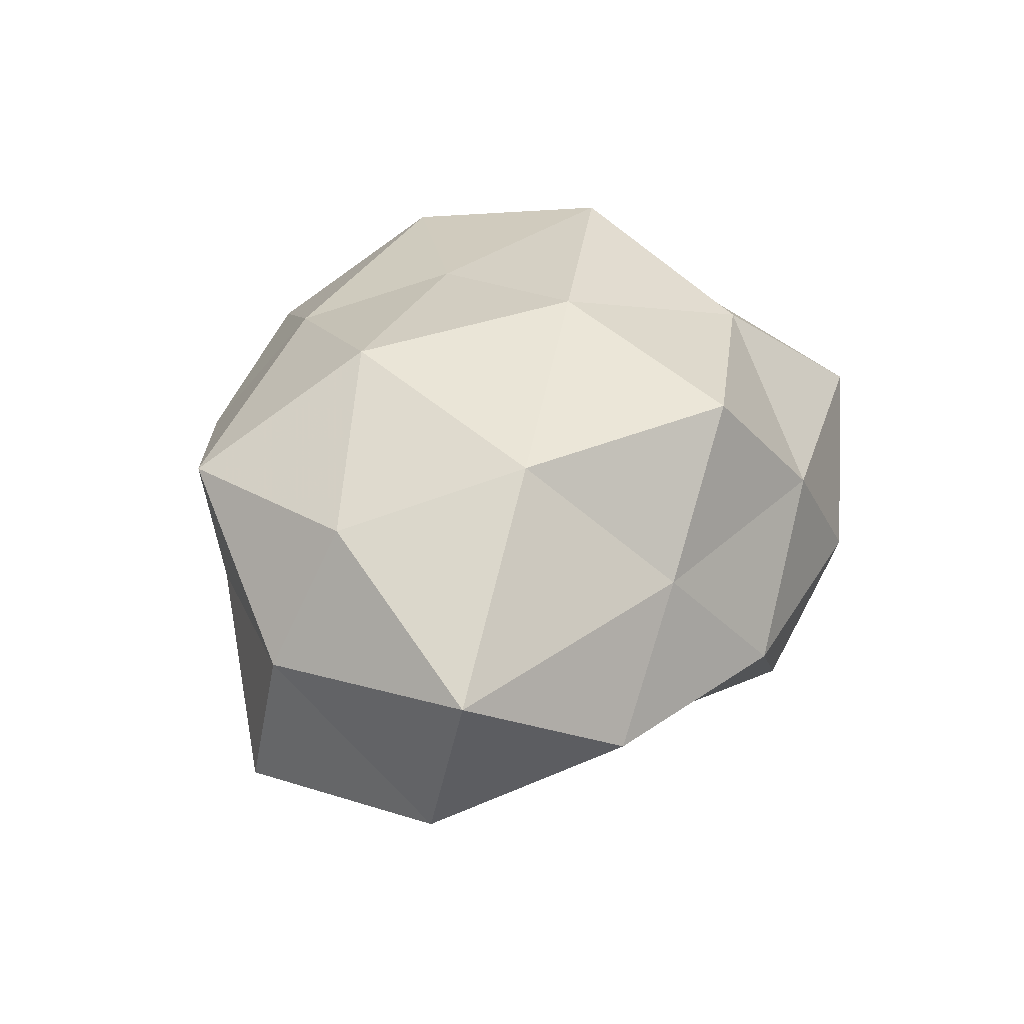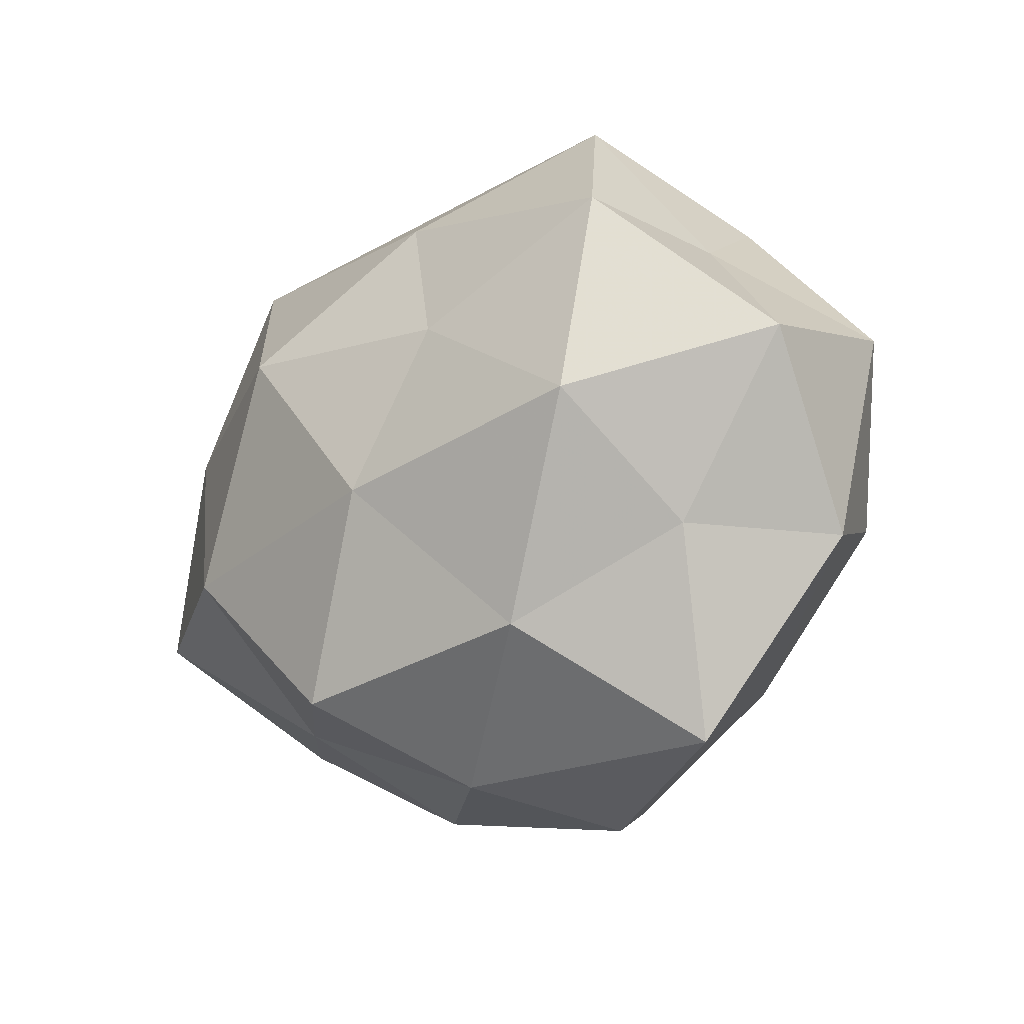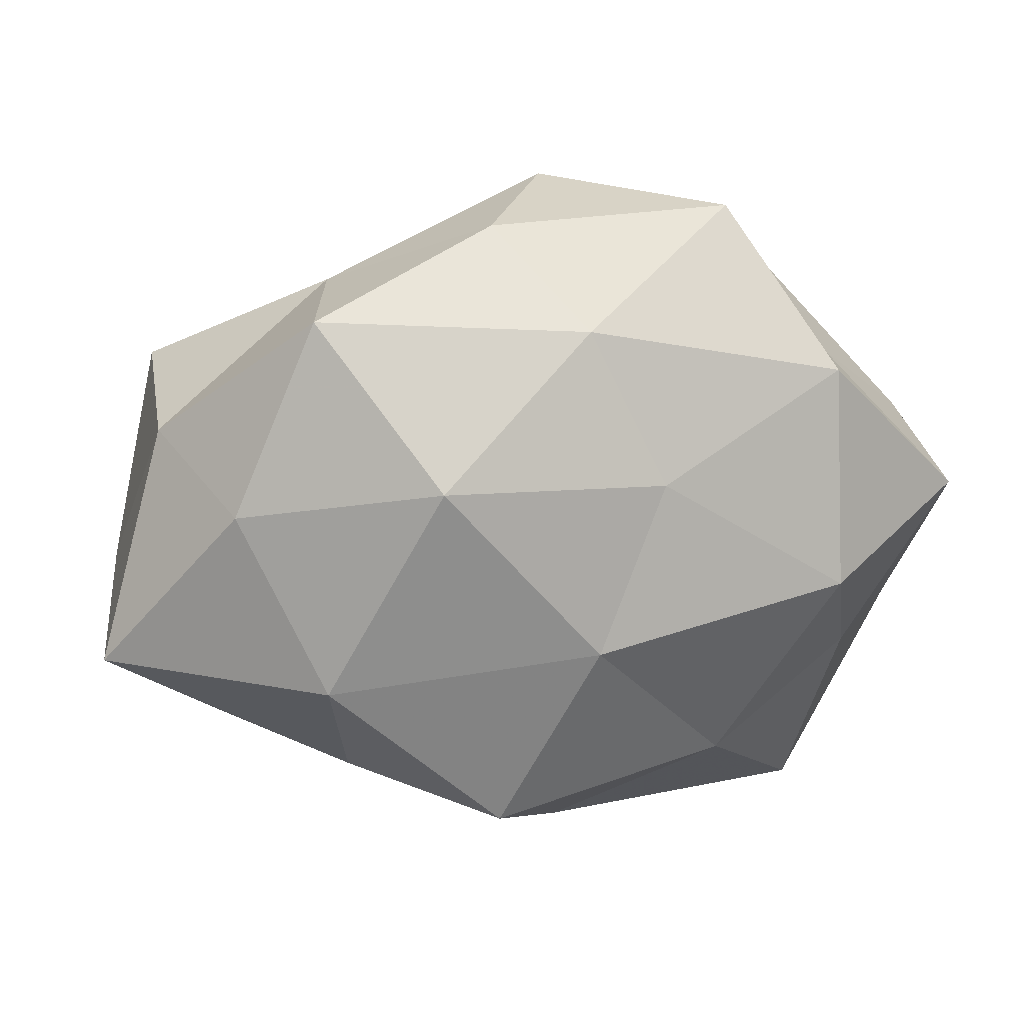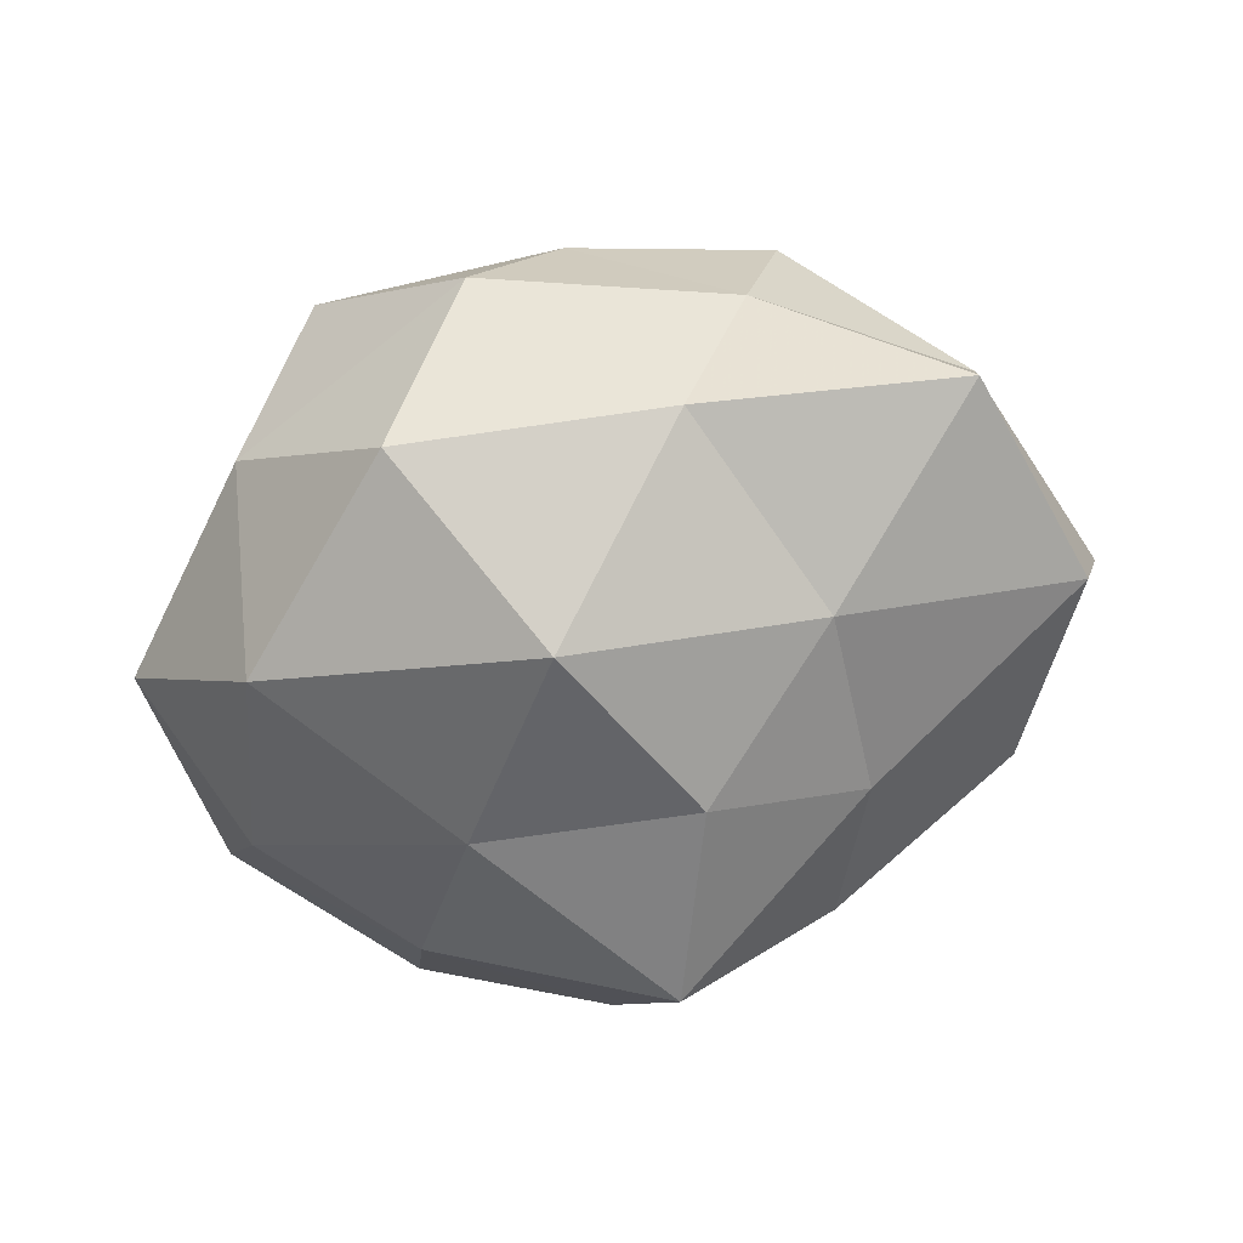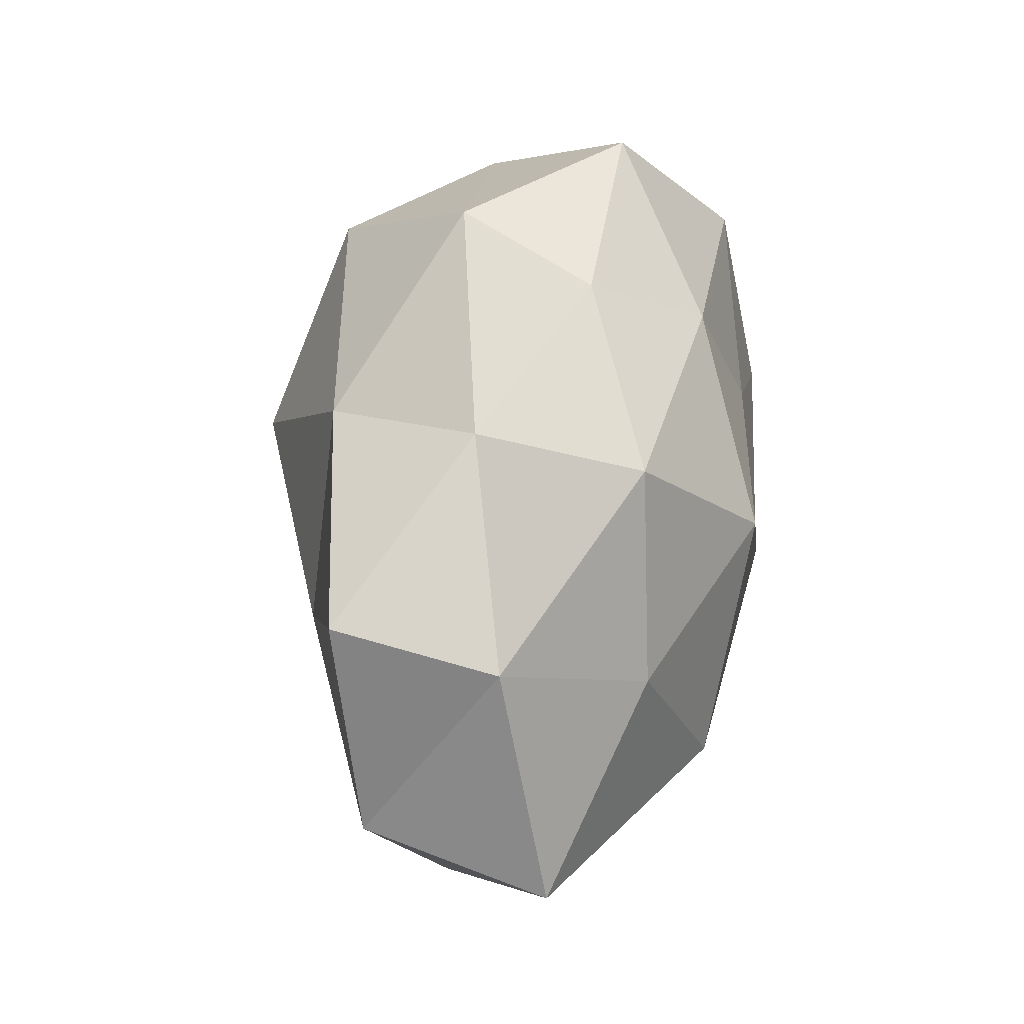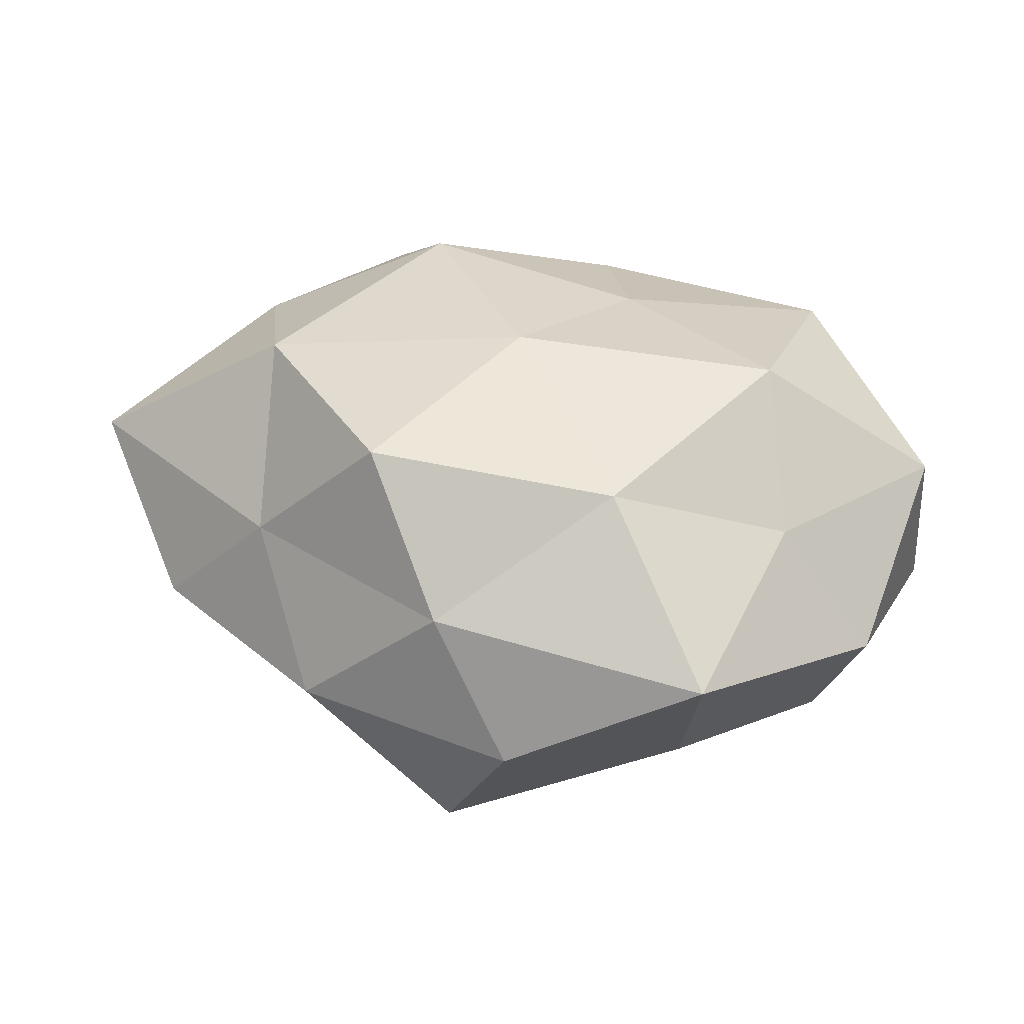
<metadata>
{"format":"obj","ext":"obj","renderer":"f3d","projection":"perspective","resolution":1024,"background":"white","views":[{"elev":34.4,"azim":-72.7,"up":"+Z"},{"elev":-19.6,"azim":41.8,"up":"+Y"},{"elev":20.9,"azim":-13.2,"up":"+Y"},{"elev":-72.3,"azim":-164.2,"up":"+Z"},{"elev":41.8,"azim":-83.3,"up":"+Y"},{"elev":35.4,"azim":18.4,"up":"+Z"}]}
</metadata>
<code>
v 0.01979 0.03788 0.008275
v 0.001521 0.02747 0.01906
v 0.03454 -0.01438 0.01291
v 0.04715 0.004257 0.01242
v 0.009964 -0.04008 -0.00641
v 0.0005893 -0.03619 0.008077
v -0.009477 -0.02785 0.02291
v 0.02896 -0.00163 0.02559
v 0.002241 0.03891 -0.007709
v 0.04708 0.008255 -0.005473
v -0.02853 -0.01034 0.02301
v 0.008741 0.01121 0.02425
v -0.006699 0.03674 0.007132
v 0.04507 -0.01472 -0.0005049
v 0.01695 -0.02326 0.01979
v 0.01668 -0.01228 -0.02214
v -0.04368 0.0142 0.00168
v -0.0162 0.01306 0.02664
v 0.01276 0.02823 -0.02286
v 0.02938 0.02761 -0.007867
v 0.02649 -0.02621 -0.01163
v -0.01523 0.0238 -0.01992
v -0.02354 0.0005584 -0.02202
v -0.02765 0.02925 0.01467
v -0.02265 -0.01956 -0.0166
v 0.02934 0.02173 0.02056
v -0.0244 -0.02634 0.008337
v -0.02344 0.02899 -0.003271
v -0.01558 -0.03579 -0.006521
v 0.001197 -0.03439 -0.02185
v 0.03212 0.009652 -0.0225
v -0.04274 0.01801 -0.01584
v 0.03879 -0.009239 -0.01492
v -0.006979 -0.01374 -0.02629
v 0.03082 -0.03545 0.005128
v -0.04854 -0.005647 -0.01235
v -0.05163 -0.01061 0.007579
v 0.03352 0.01927 0.005338
v -0.03707 0.008518 0.01648
v 0.002117 0.006773 -0.03127
v 0.0007474 -0.006606 0.02746
v -0.03767 -0.02447 -0.005219
f 4 8 3
f 13 2 1
f 13 1 9
f 3 14 4
f 14 10 4
f 6 15 7
f 15 3 8
f 2 18 12
f 1 20 9
f 9 20 19
f 9 19 22
f 13 24 2
f 24 18 2
f 2 26 1
f 26 8 4
f 2 12 26
f 26 12 8
f 6 7 27
f 27 7 11
f 13 9 28
f 9 22 28
f 13 28 24
f 28 17 24
f 5 6 29
f 6 27 29
f 5 30 21
f 30 16 21
f 5 29 30
f 29 25 30
f 20 10 31
f 19 20 31
f 32 22 23
f 28 32 17
f 28 22 32
f 14 33 10
f 21 33 14
f 21 16 33
f 31 10 33
f 33 16 31
f 34 25 23
f 30 34 16
f 30 25 34
f 5 35 6
f 35 14 3
f 35 3 15
f 35 15 6
f 5 21 35
f 21 14 35
f 25 36 23
f 17 32 36
f 23 36 32
f 27 11 37
f 17 36 37
f 4 10 38
f 1 38 20
f 20 38 10
f 1 26 38
f 38 26 4
f 18 39 11
f 24 17 39
f 24 39 18
f 37 11 39
f 39 17 37
f 22 19 40
f 22 40 23
f 16 40 31
f 31 40 19
f 16 34 40
f 23 40 34
f 41 11 7
f 41 8 12
f 7 15 41
f 15 8 41
f 18 11 41
f 12 18 41
f 29 42 25
f 29 27 42
f 25 42 36
f 42 27 37
f 37 36 42

</code>
